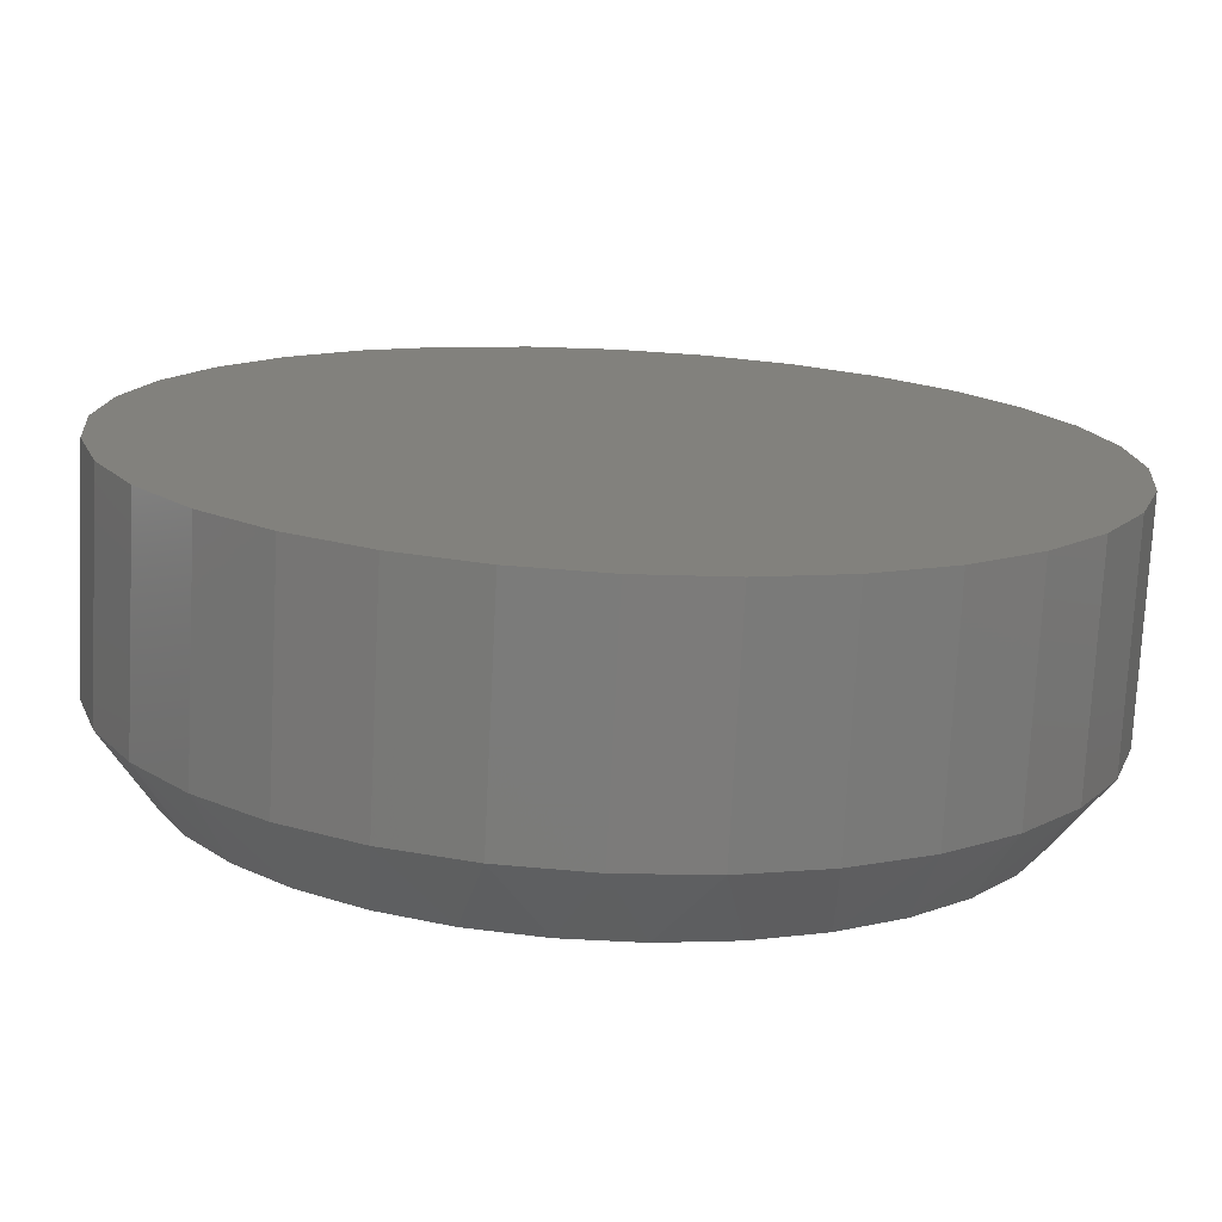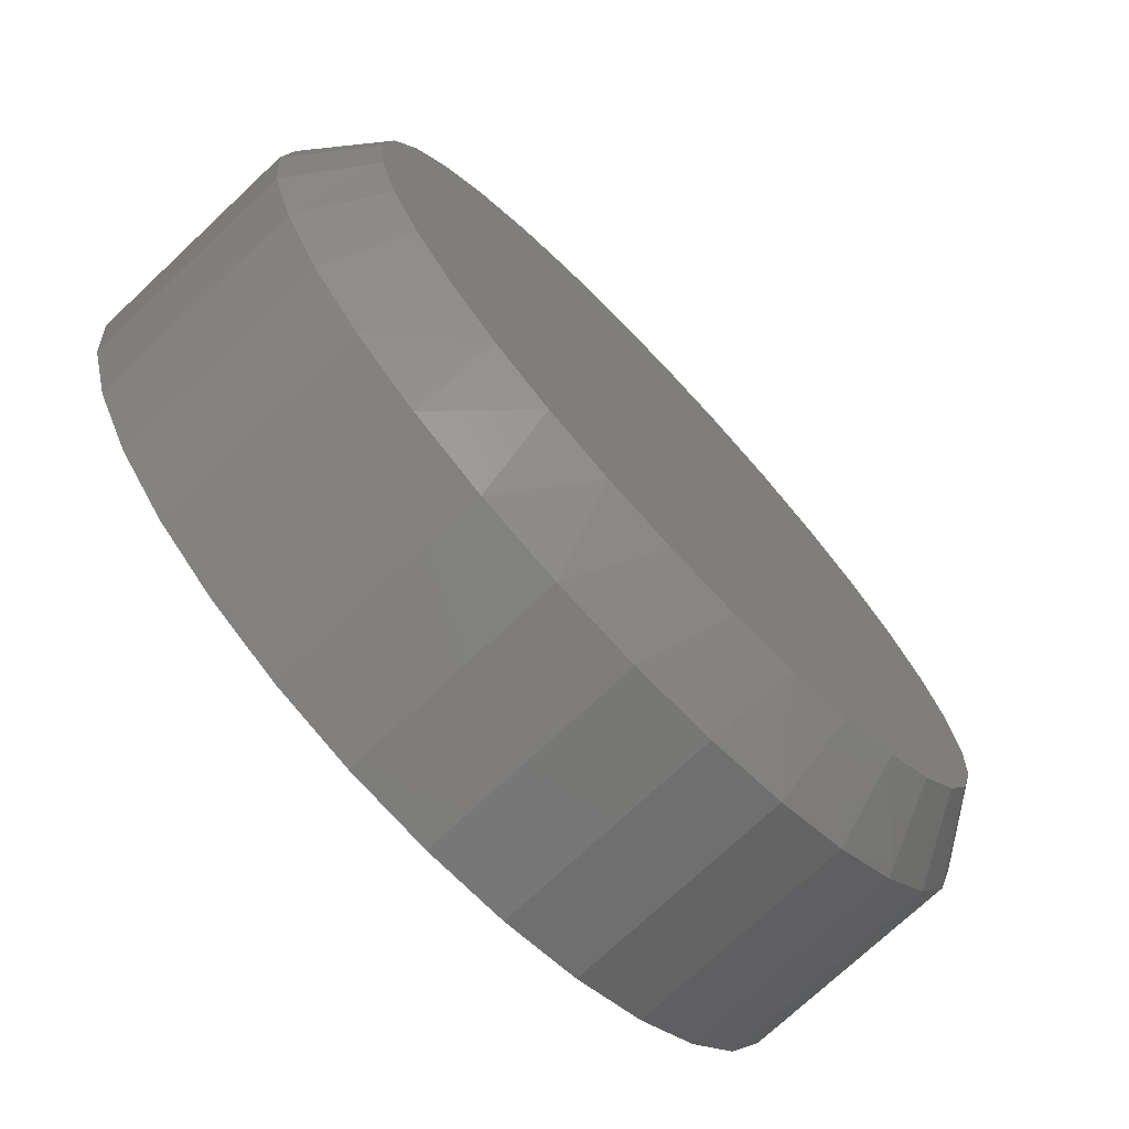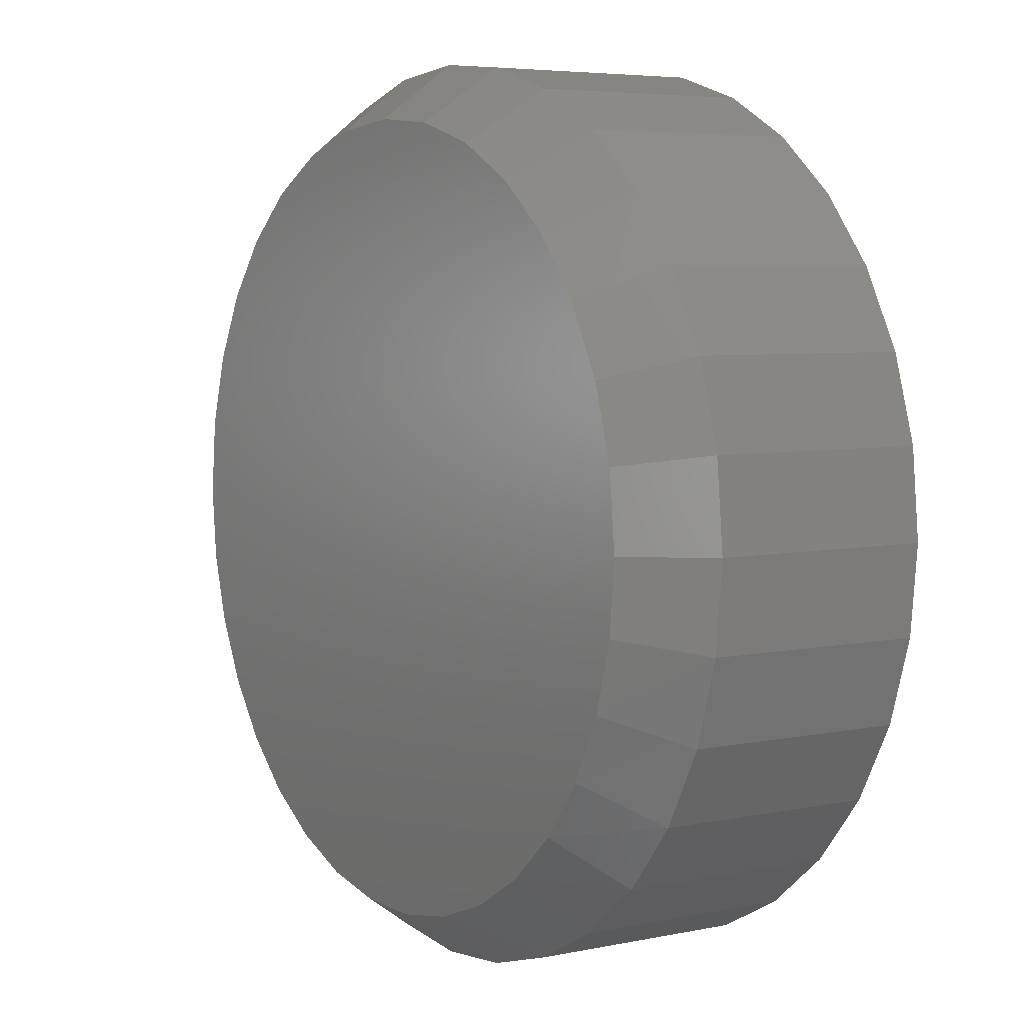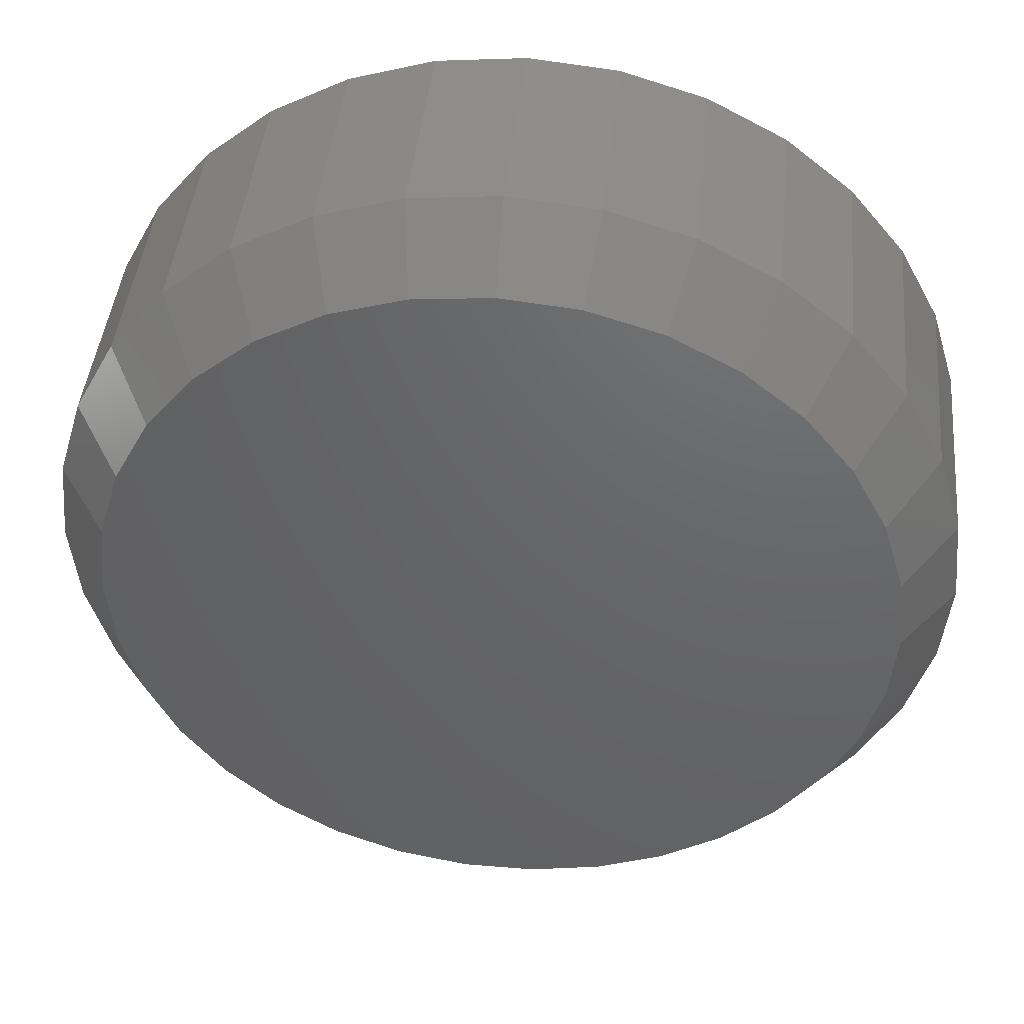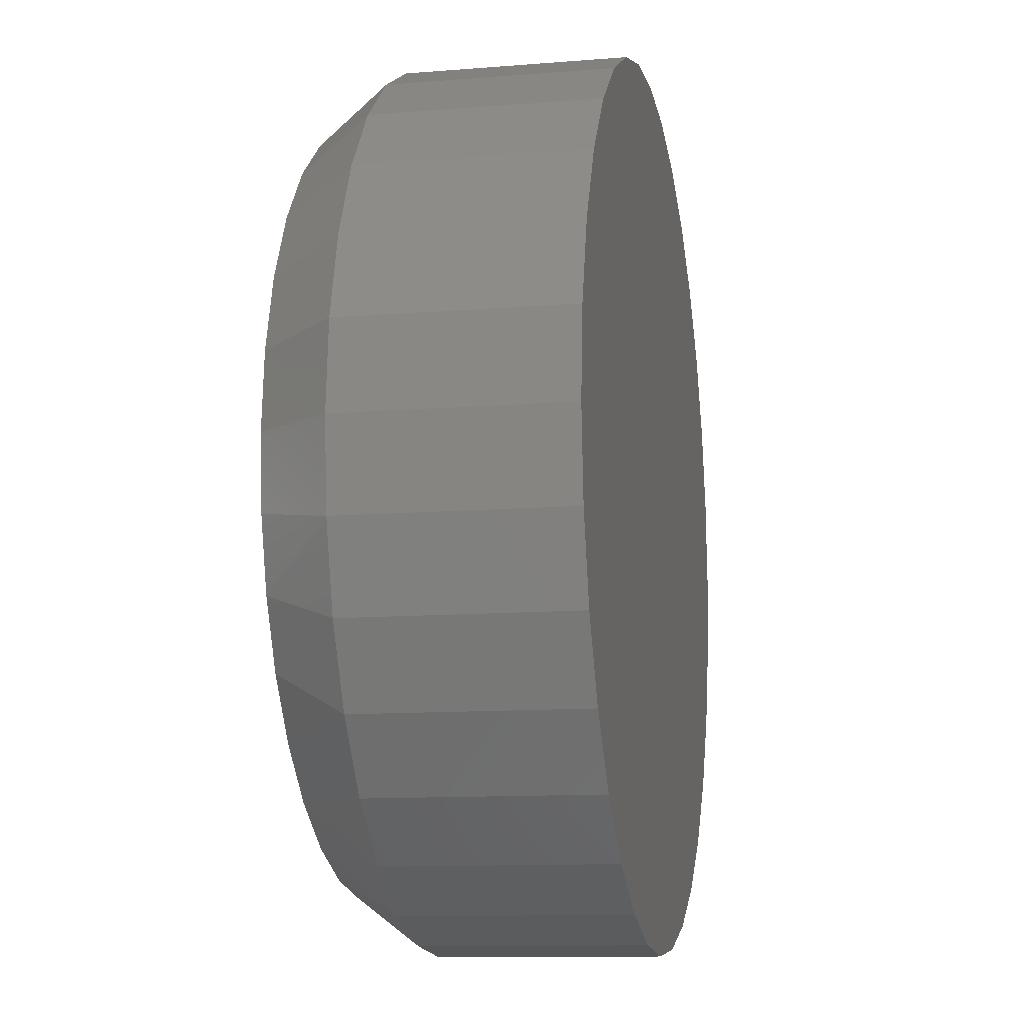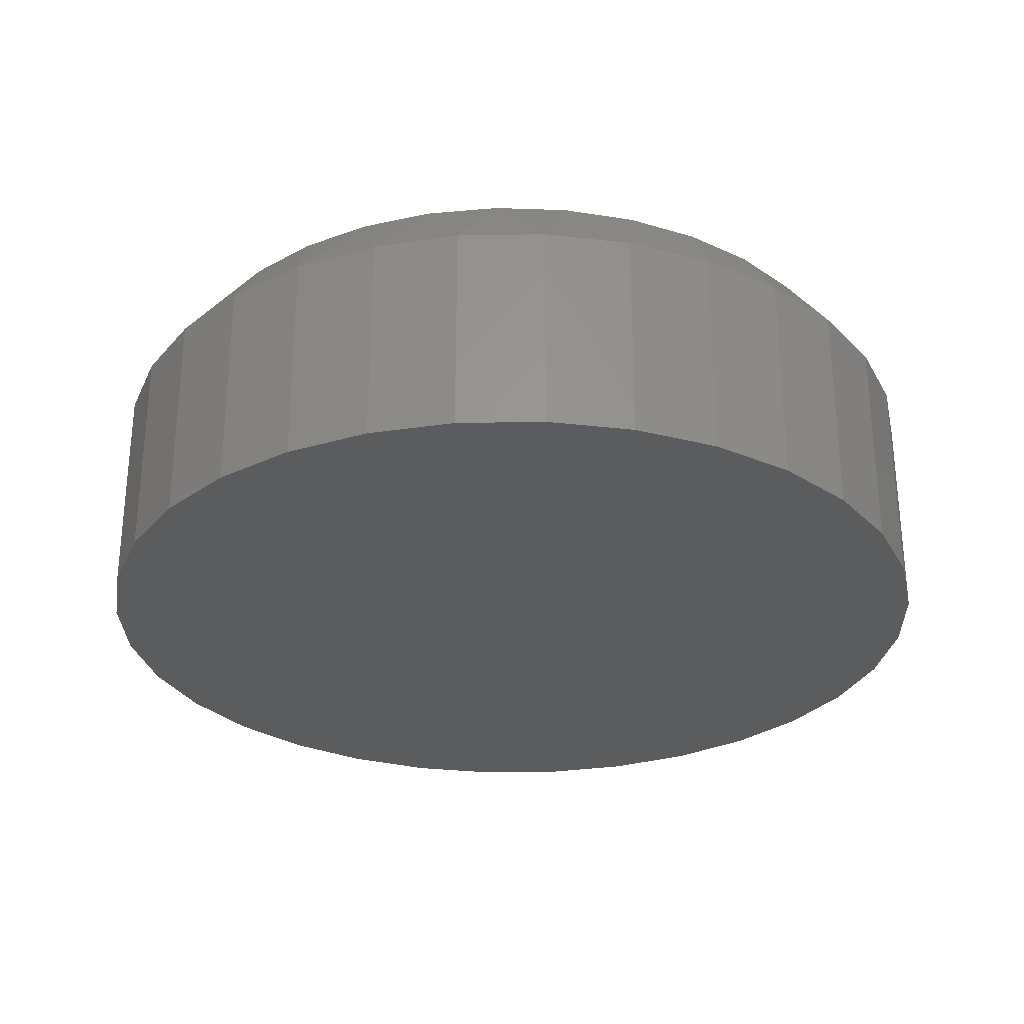
<metadata>
{"format":"stl","ext":"stl","renderer":"f3d","projection":"perspective","resolution":1024,"background":"white","views":[{"elev":-74.9,"azim":177.1,"up":"+Y"},{"elev":-73.7,"azim":-46.8,"up":"+Y"},{"elev":5.4,"azim":57.3,"up":"+Y"},{"elev":43.1,"azim":5.6,"up":"+Y"},{"elev":-11.4,"azim":101.2,"up":"+Y"},{"elev":-28.9,"azim":18.3,"up":"+Z"}]}
</metadata>
<code>
# stl→obj: 97 verts, 190 faces
v 0.3709 0.4002 0.125
v 0.4357 0.4002 0.125
v 0.4033 0.4034 0.125
v 0.3398 0.3907 0.125
v 0.4668 0.3907 0.125
v 0.4773 0.08871 0.125
v 0.3579 0.07764 0.125
v 0.4487 0.07764 0.125
v 0.388 0.07201 0.125
v 0.4186 0.07201 0.125
v 0.4955 0.3754 0.125
v 0.311 0.3754 0.125
v 0.5207 0.3547 0.125
v 0.2859 0.3547 0.125
v 0.5413 0.3296 0.125
v 0.2652 0.3296 0.125
v 0.5567 0.3009 0.125
v 0.2499 0.3009 0.125
v 0.5661 0.2697 0.125
v 0.2404 0.2697 0.125
v 0.5693 0.2373 0.125
v 0.2373 0.2373 0.125
v 0.5665 0.2068 0.125
v 0.2401 0.2068 0.125
v 0.5581 0.1774 0.125
v 0.2485 0.1774 0.125
v 0.5445 0.1499 0.125
v 0.2621 0.1499 0.125
v 0.526 0.1255 0.125
v 0.2806 0.1255 0.125
v 0.5033 0.1048 0.125
v 0.3032 0.1048 0.125
v 0.3293 0.08871 0.125
v 0.5928 0.2373 0
v 0.5928 0.2373 0.09375
v 0.5891 0.2004 0
v 0.5891 0.2004 0.09375
v 0.5783 0.1648 0
v 0.5783 0.1648 0.09375
v 0.5608 0.1321 0
v 0.5608 0.1321 0.09375
v 0.5373 0.1034 0
v 0.5373 0.1034 0.09375
v 0.5086 0.07979 0
v 0.5086 0.07979 0.09375
v 0.4758 0.06228 0
v 0.4758 0.06228 0.09375
v 0.4403 0.0515 0
v 0.4403 0.0515 0.09375
v 0.4033 0.04786 0
v 0.4033 0.04786 0.09375
v 0.3663 0.0515 0
v 0.3663 0.0515 0.09375
v 0.3308 0.06228 0
v 0.3308 0.06228 0.09375
v 0.298 0.07979 0
v 0.298 0.07979 0.09375
v 0.2693 0.1034 0
v 0.2693 0.1034 0.09375
v 0.2457 0.1321 0
v 0.2457 0.1321 0.09375
v 0.2282 0.1648 0
v 0.2282 0.1648 0.09375
v 0.2175 0.2004 0
v 0.2175 0.2004 0.09375
v 0.2138 0.2373 0
v 0.2138 0.2373 0.09375
v 0.2175 0.2743 0
v 0.2175 0.2743 0.09375
v 0.2282 0.3098 0
v 0.2282 0.3098 0.09375
v 0.2457 0.3426 0
v 0.2457 0.3426 0.09375
v 0.2693 0.3713 0
v 0.2693 0.3713 0.09375
v 0.298 0.3949 0
v 0.298 0.3949 0.09375
v 0.3308 0.4124 0
v 0.3308 0.4124 0.09375
v 0.3663 0.4232 0
v 0.3663 0.4232 0.09375
v 0.4033 0.4268 0
v 0.4033 0.4268 0.09375
v 0.4403 0.4232 0
v 0.4403 0.4232 0.09375
v 0.4758 0.4124 0
v 0.4758 0.4124 0.09375
v 0.5086 0.3949 0
v 0.5086 0.3949 0.09375
v 0.5373 0.3713 0
v 0.5373 0.3713 0.09375
v 0.5608 0.3426 0
v 0.5608 0.3426 0.09375
v 0.5783 0.3098 0
v 0.5783 0.3098 0.09375
v 0.5891 0.2743 0
v 0.5891 0.2743 0.09375
f 1 2 3
f 2 1 4
f 2 4 5
f 6 7 8
f 8 7 9
f 8 9 10
f 5 4 11
f 11 4 12
f 11 12 13
f 13 12 14
f 13 14 15
f 15 14 16
f 15 16 17
f 17 16 18
f 17 18 19
f 19 18 20
f 19 20 21
f 21 20 22
f 21 22 23
f 23 22 24
f 23 24 25
f 25 24 26
f 25 26 27
f 27 26 28
f 27 28 29
f 29 28 30
f 29 30 31
f 31 30 32
f 31 32 6
f 6 32 33
f 6 33 7
f 34 35 36
f 36 35 37
f 36 37 38
f 38 37 39
f 38 39 40
f 40 39 41
f 40 41 42
f 42 41 43
f 42 43 44
f 44 43 45
f 44 45 46
f 46 45 47
f 46 47 48
f 48 47 49
f 48 49 50
f 50 49 51
f 50 51 52
f 52 51 53
f 52 53 54
f 54 53 55
f 54 55 56
f 56 55 57
f 56 57 58
f 58 57 59
f 58 59 60
f 60 59 61
f 60 61 62
f 62 61 63
f 62 63 64
f 64 63 65
f 64 65 66
f 66 65 67
f 66 67 68
f 68 67 69
f 68 69 70
f 70 69 71
f 70 71 72
f 72 71 73
f 72 73 74
f 74 73 75
f 74 75 76
f 76 75 77
f 76 77 78
f 78 77 79
f 78 79 80
f 80 79 81
f 80 81 82
f 82 81 83
f 82 83 84
f 84 83 85
f 84 85 86
f 86 85 87
f 86 87 88
f 88 87 89
f 88 89 90
f 90 89 91
f 90 91 92
f 92 91 93
f 92 93 94
f 94 93 95
f 94 95 96
f 96 95 97
f 96 97 34
f 34 97 35
f 73 14 75
f 75 14 12
f 75 12 77
f 77 12 4
f 77 4 79
f 14 73 16
f 16 73 71
f 16 71 18
f 18 71 69
f 18 69 20
f 20 69 67
f 20 67 22
f 15 91 13
f 13 91 89
f 13 89 11
f 11 89 87
f 11 87 5
f 91 15 93
f 93 15 17
f 93 17 95
f 95 17 19
f 95 19 97
f 97 19 21
f 97 21 35
f 3 81 1
f 1 81 79
f 1 79 4
f 81 3 83
f 83 3 2
f 83 2 85
f 85 2 5
f 85 5 87
f 61 59 30
f 57 55 33
f 32 57 33
f 32 59 57
f 30 59 32
f 55 53 7
f 33 55 7
f 53 51 9
f 7 53 9
f 8 10 49
f 10 51 49
f 9 51 10
f 47 45 6
f 8 47 6
f 8 49 47
f 45 43 31
f 6 45 31
f 29 43 41
f 31 43 29
f 29 41 27
f 27 41 39
f 27 39 25
f 25 39 37
f 25 37 23
f 23 37 35
f 23 35 21
f 30 28 61
f 61 28 26
f 61 26 63
f 63 26 24
f 63 24 65
f 65 24 22
f 65 22 67
f 82 84 80
f 78 80 84
f 86 78 84
f 48 52 46
f 50 52 48
f 52 54 46
f 46 54 56
f 46 56 44
f 44 56 58
f 44 58 42
f 42 58 60
f 42 60 40
f 40 60 62
f 40 62 38
f 38 62 64
f 38 64 36
f 36 64 66
f 36 66 34
f 34 66 68
f 34 68 96
f 96 68 70
f 96 70 94
f 94 70 72
f 94 72 92
f 92 72 74
f 92 74 90
f 90 74 76
f 90 76 88
f 88 76 78
f 88 78 86

</code>
